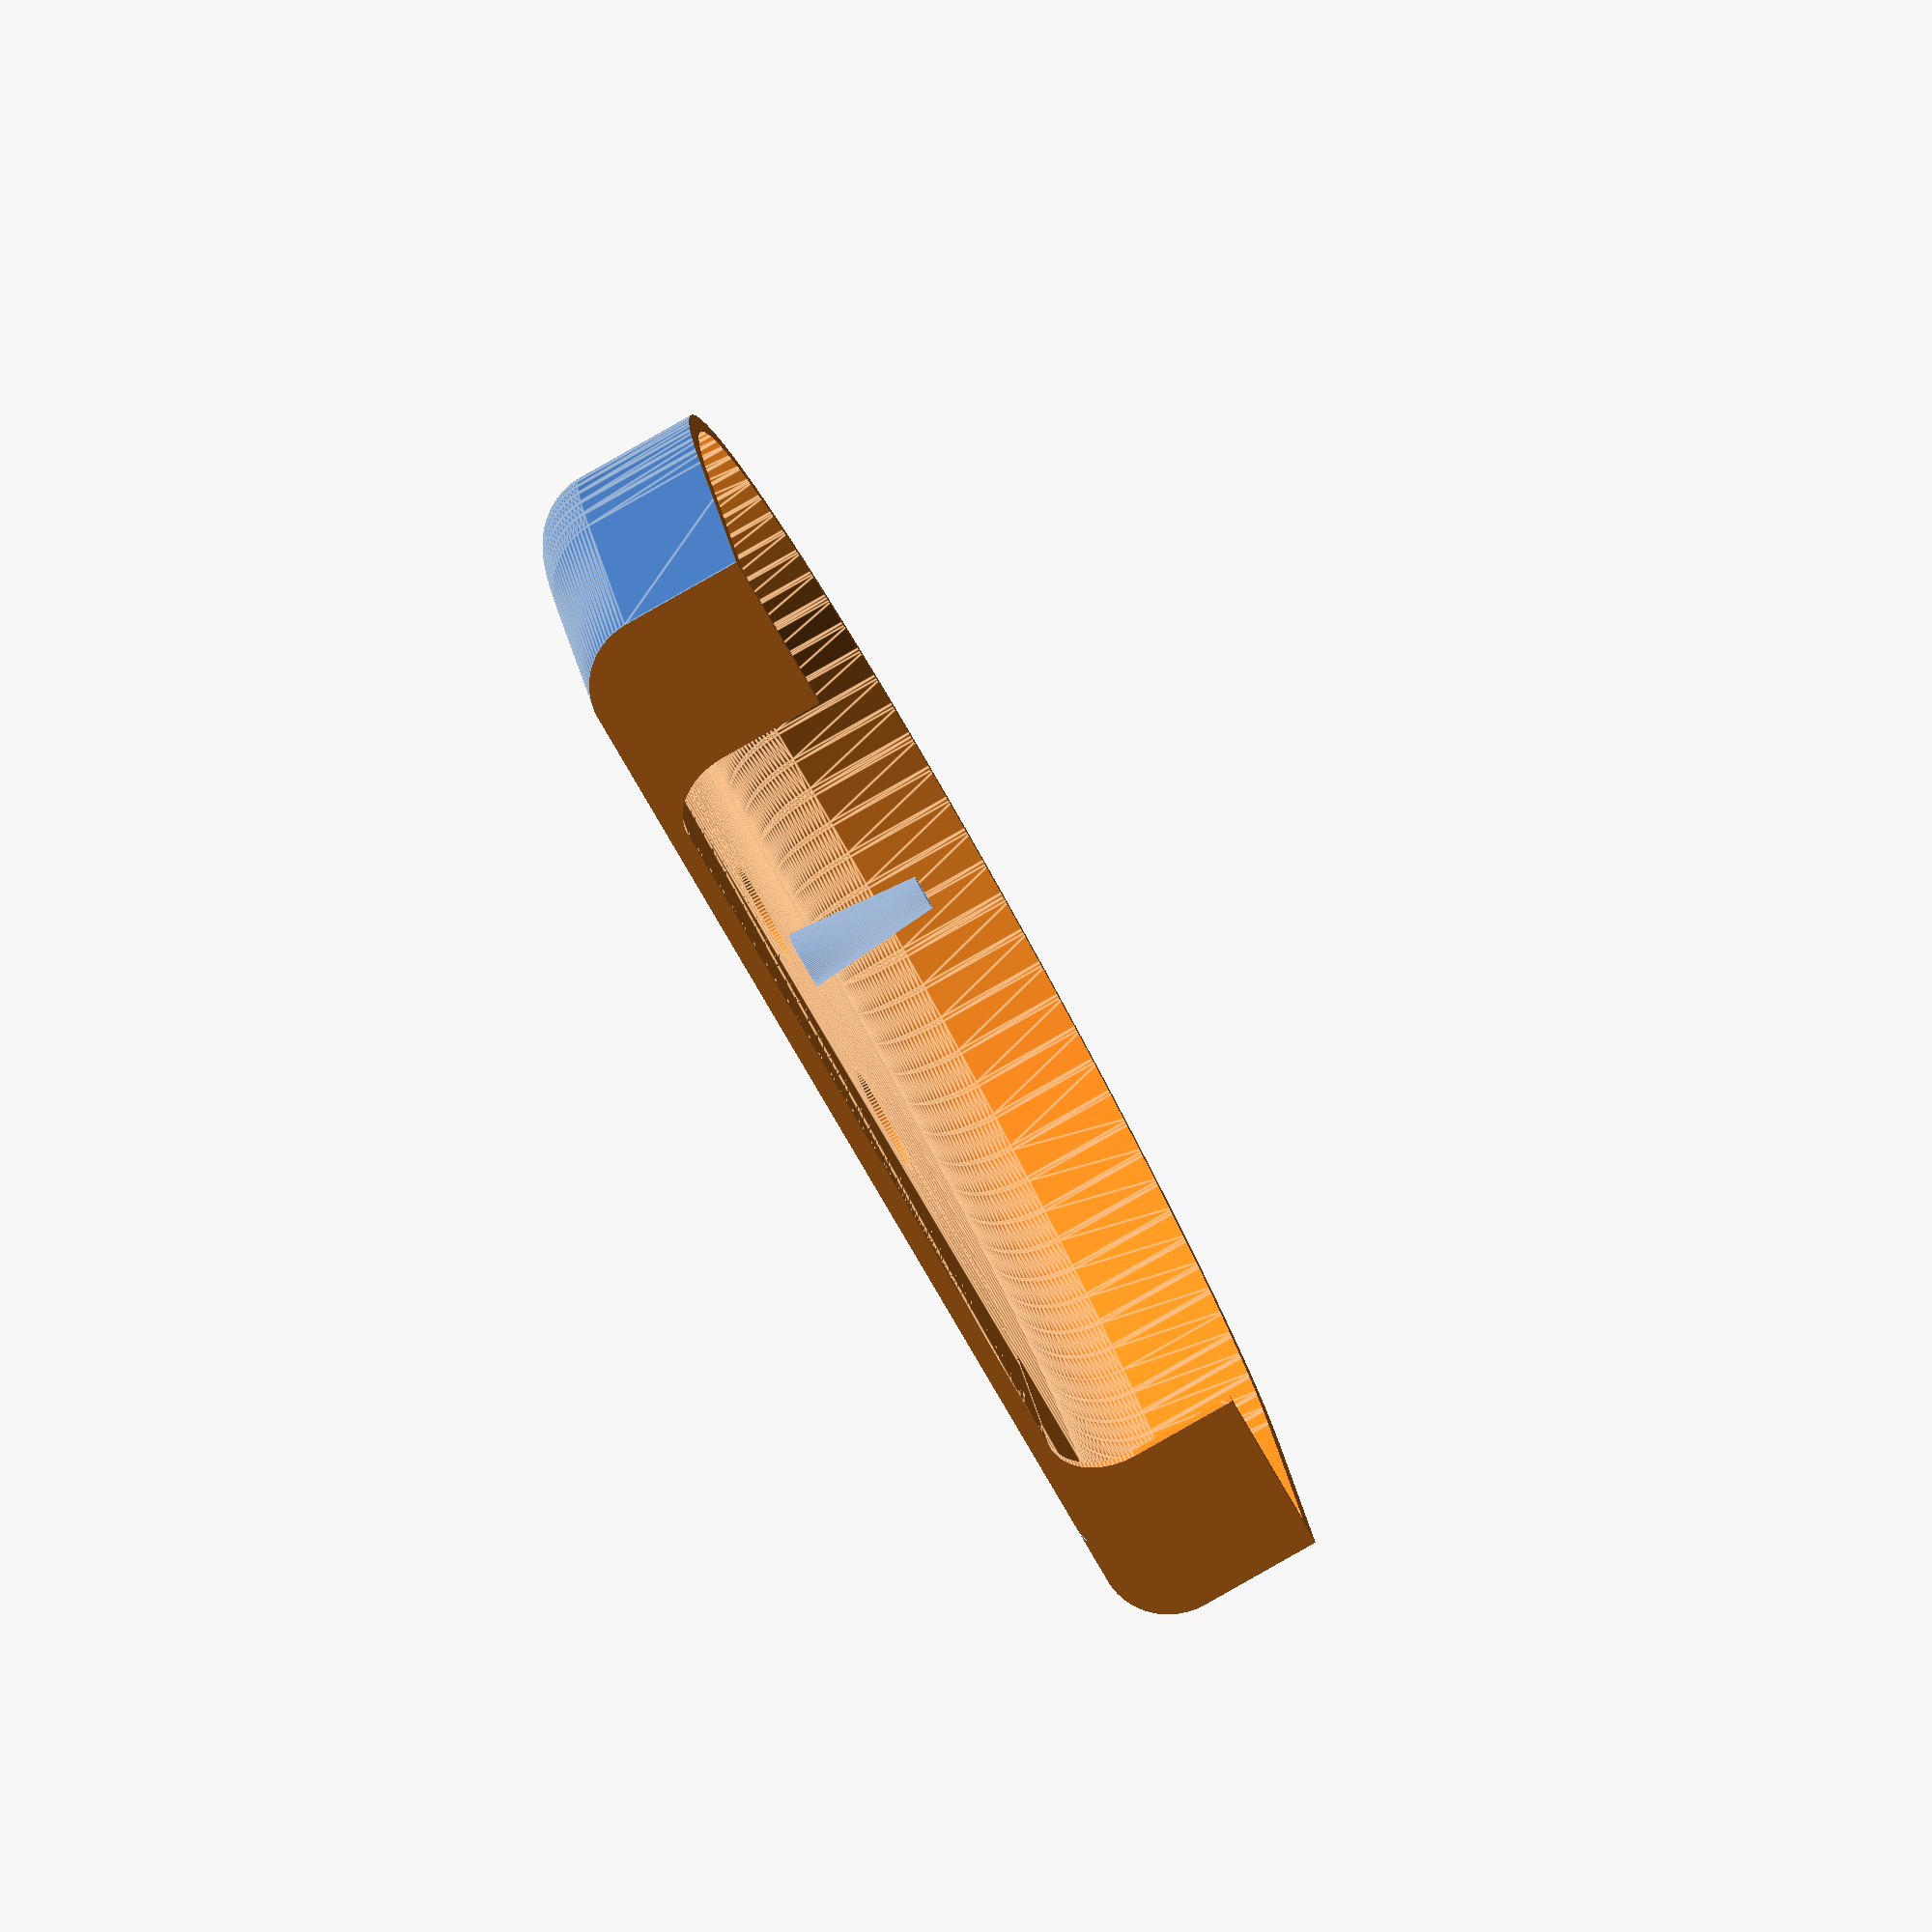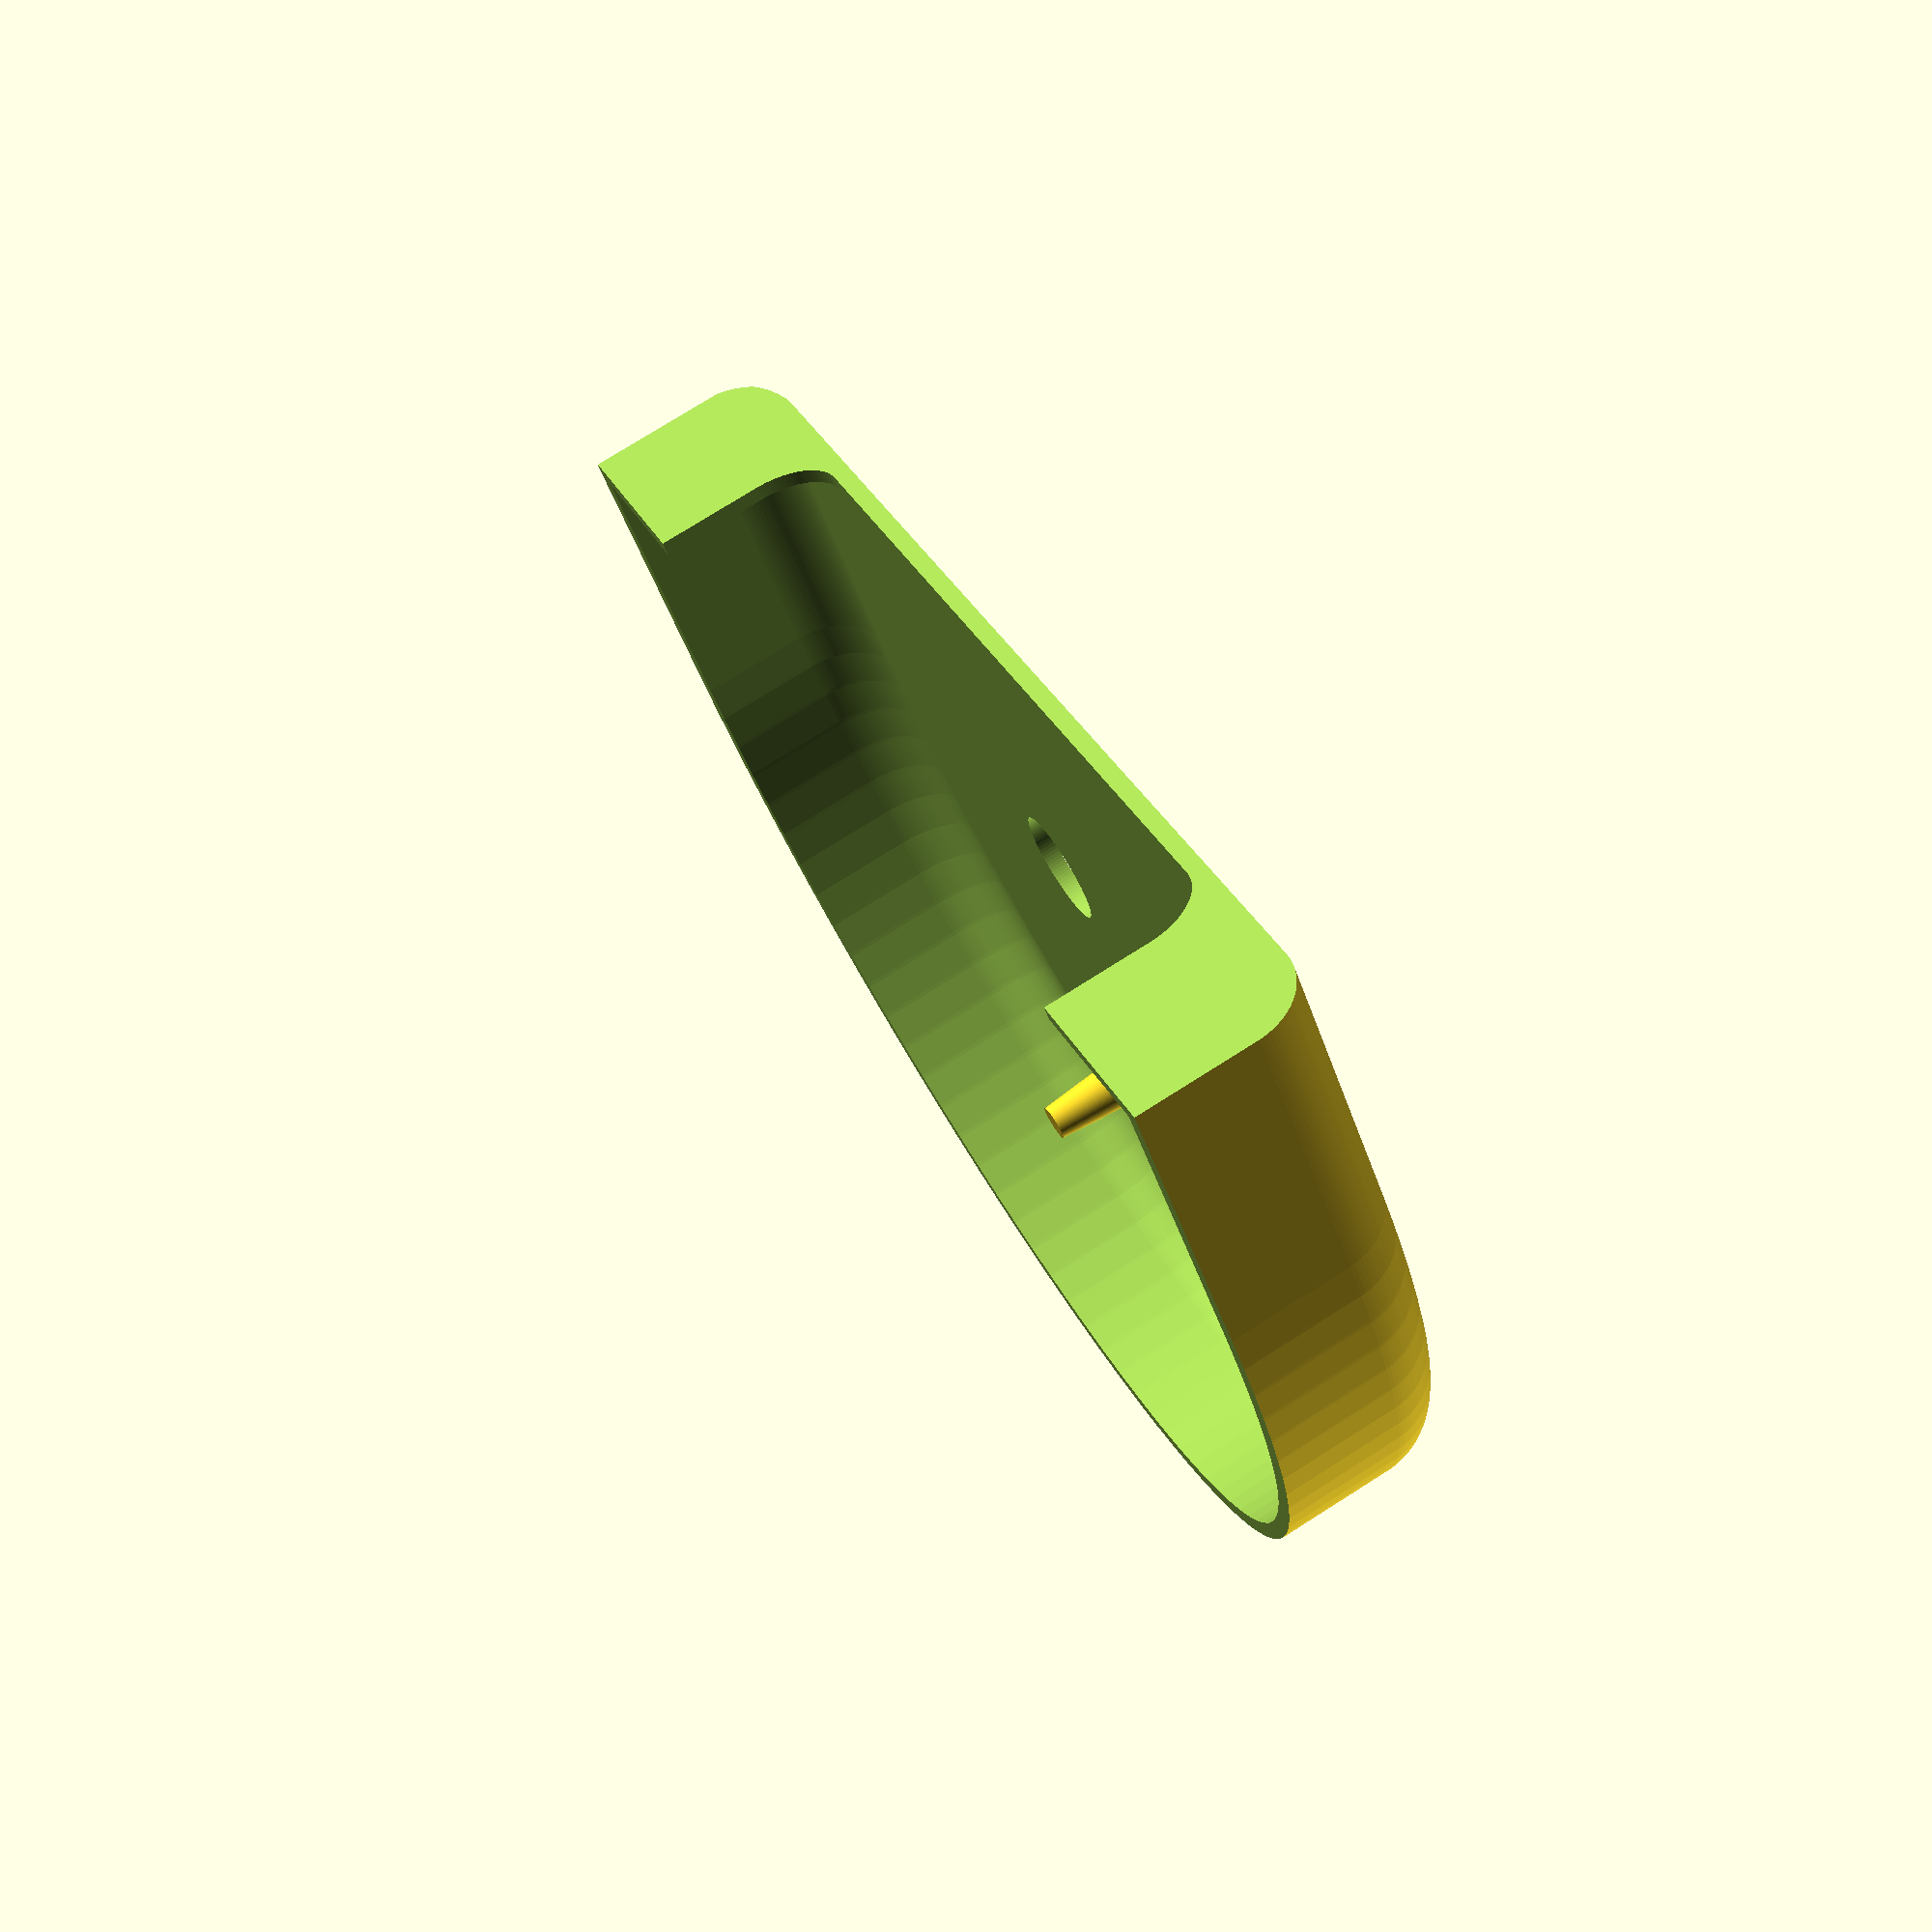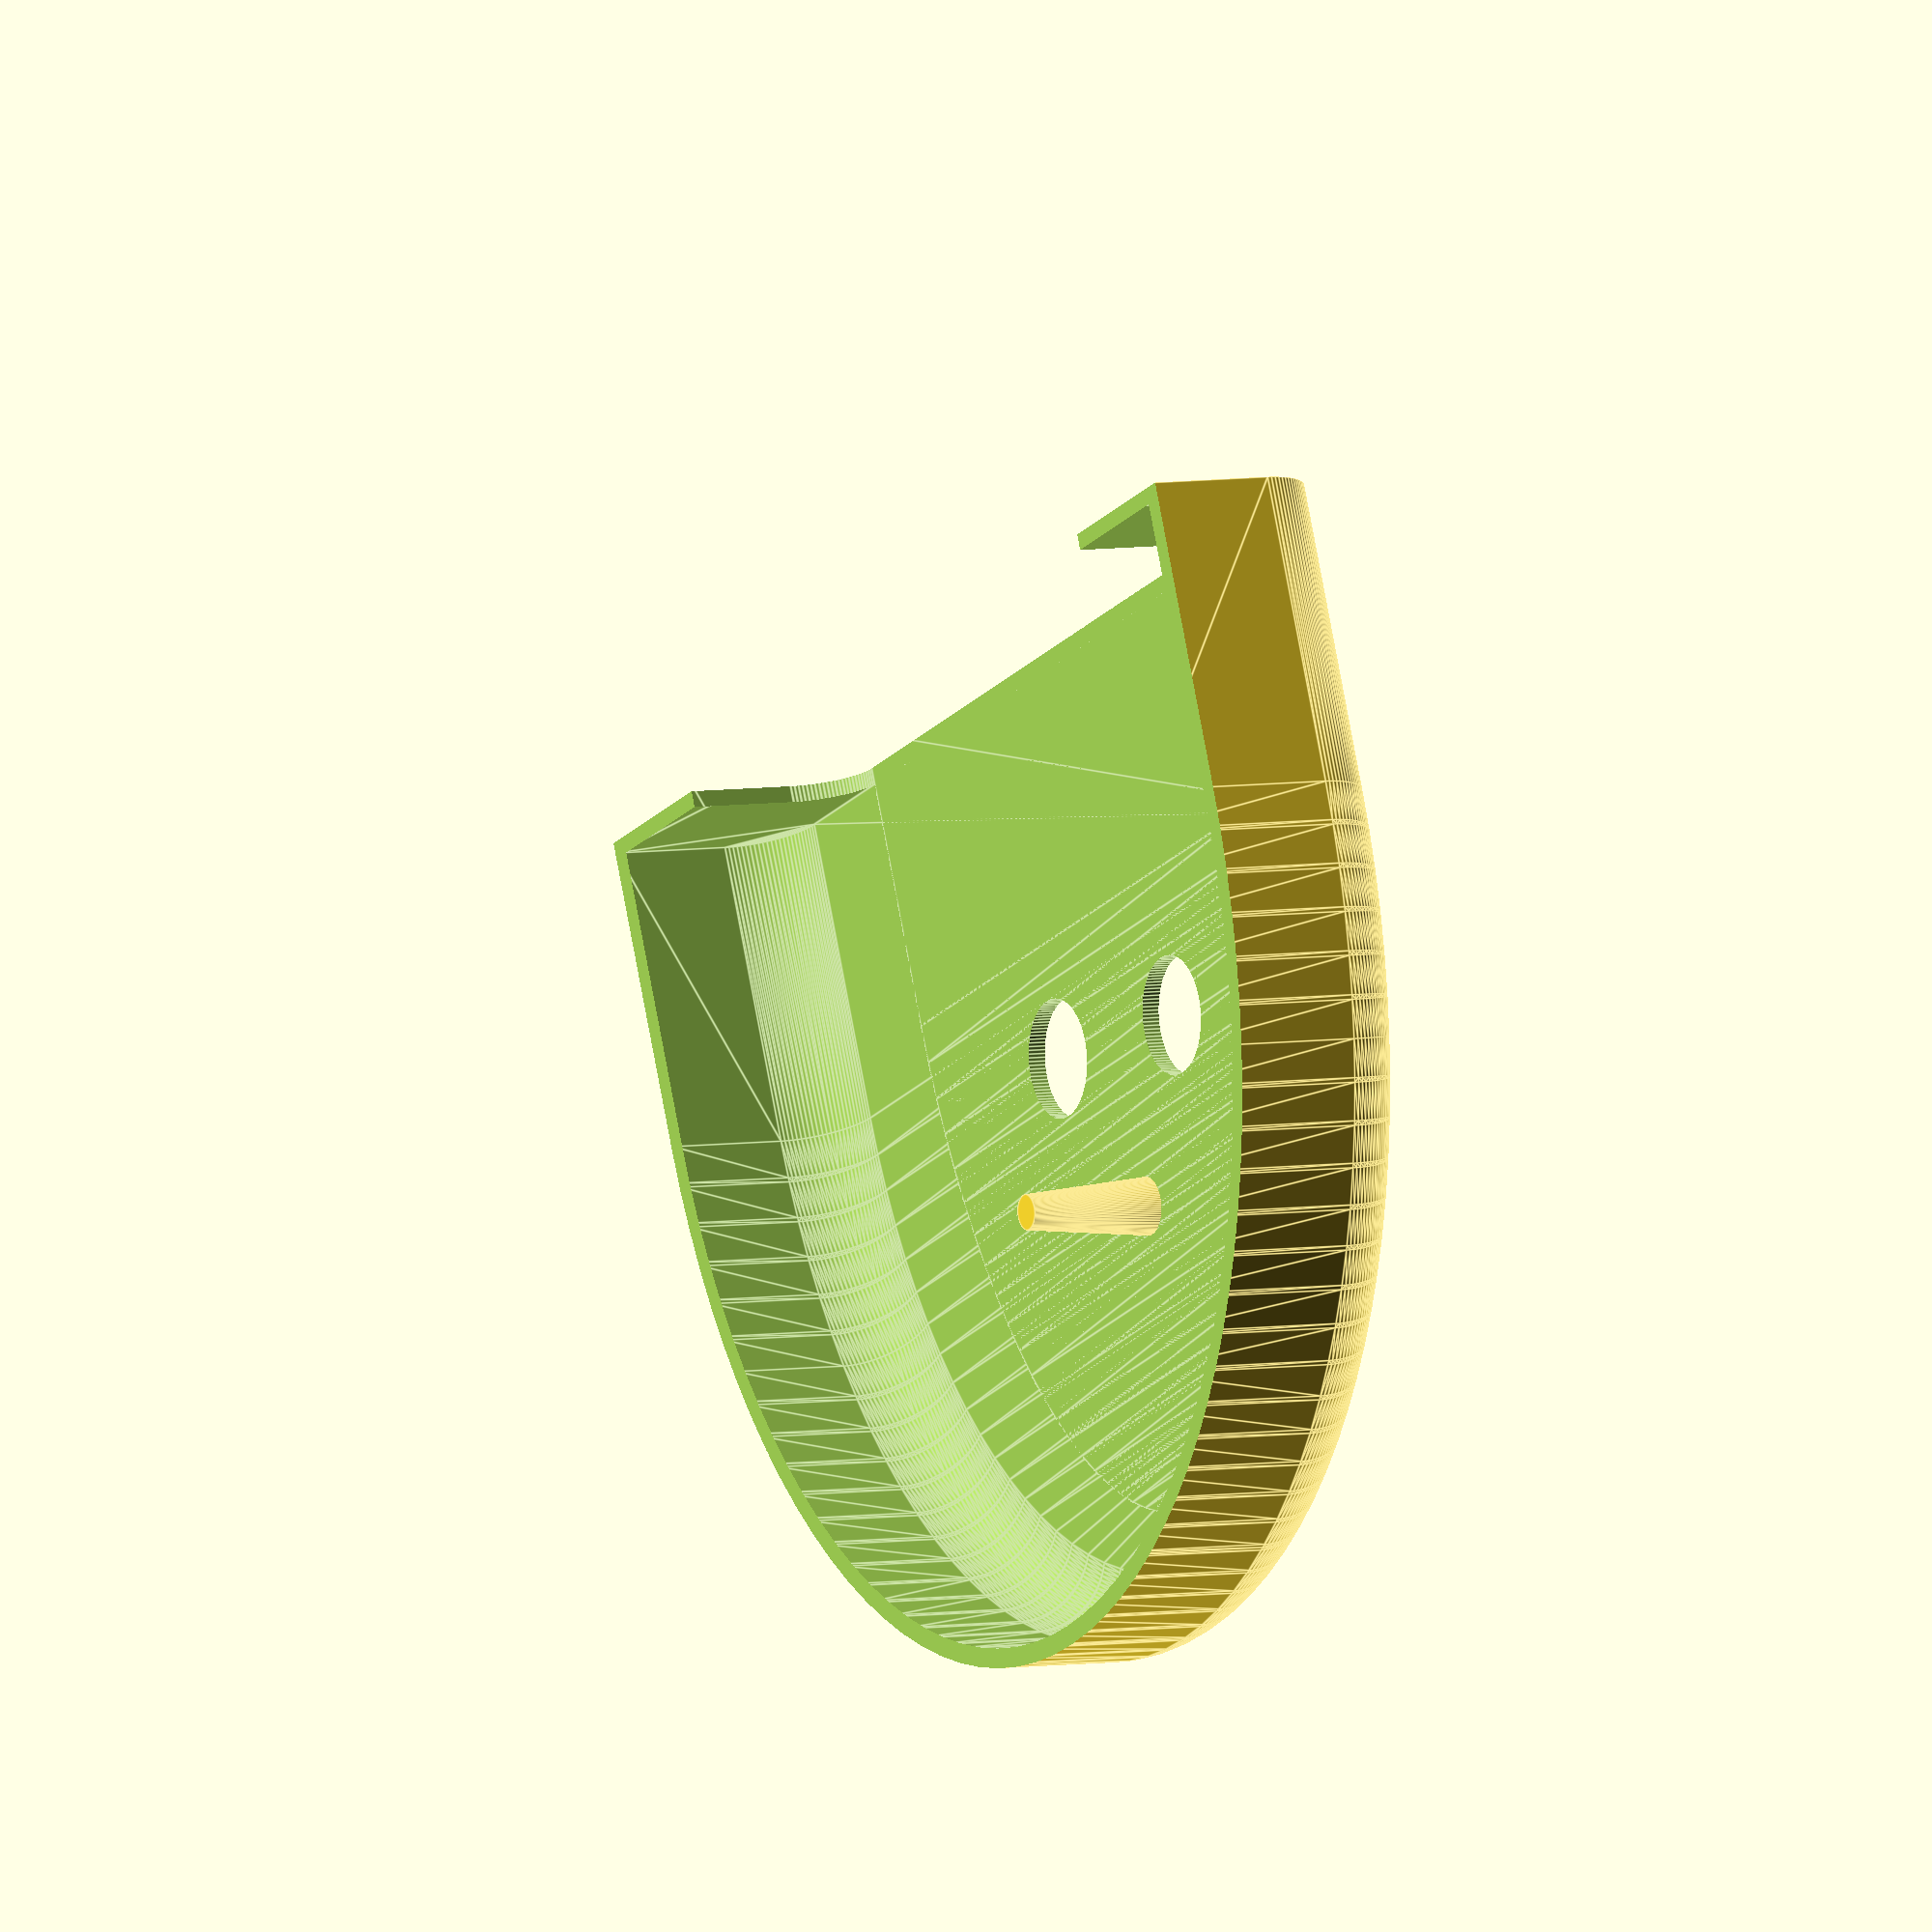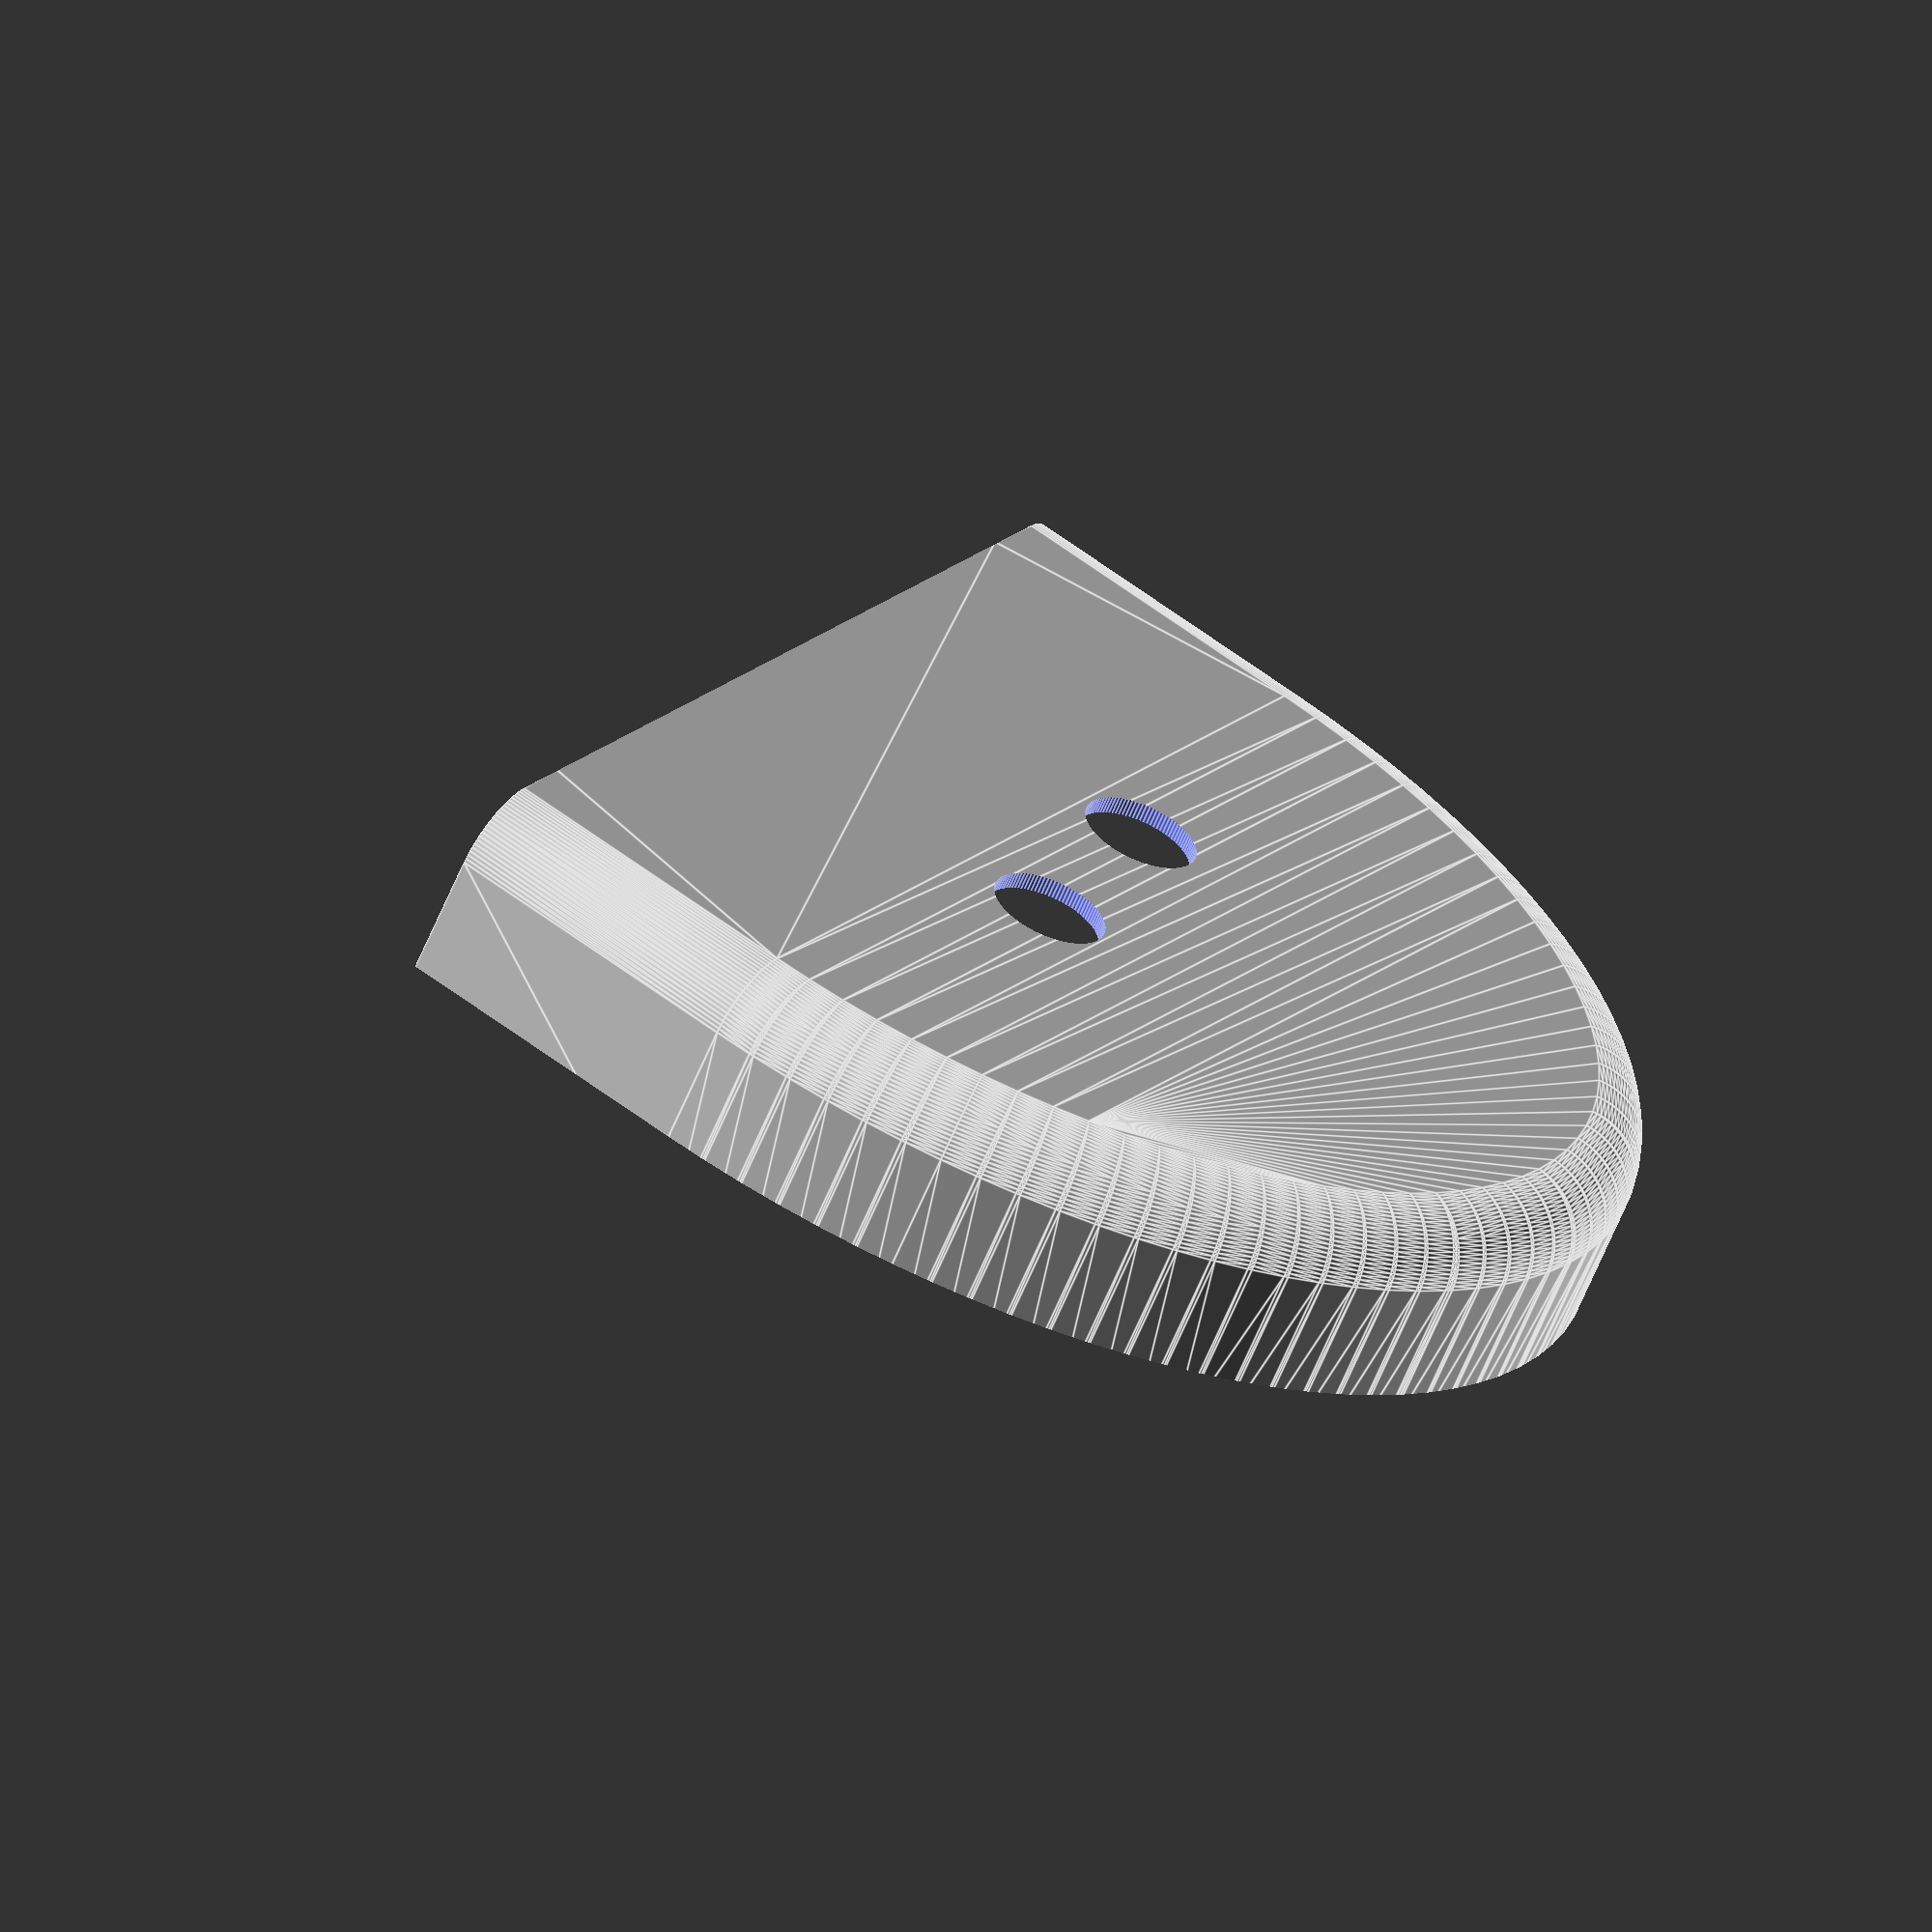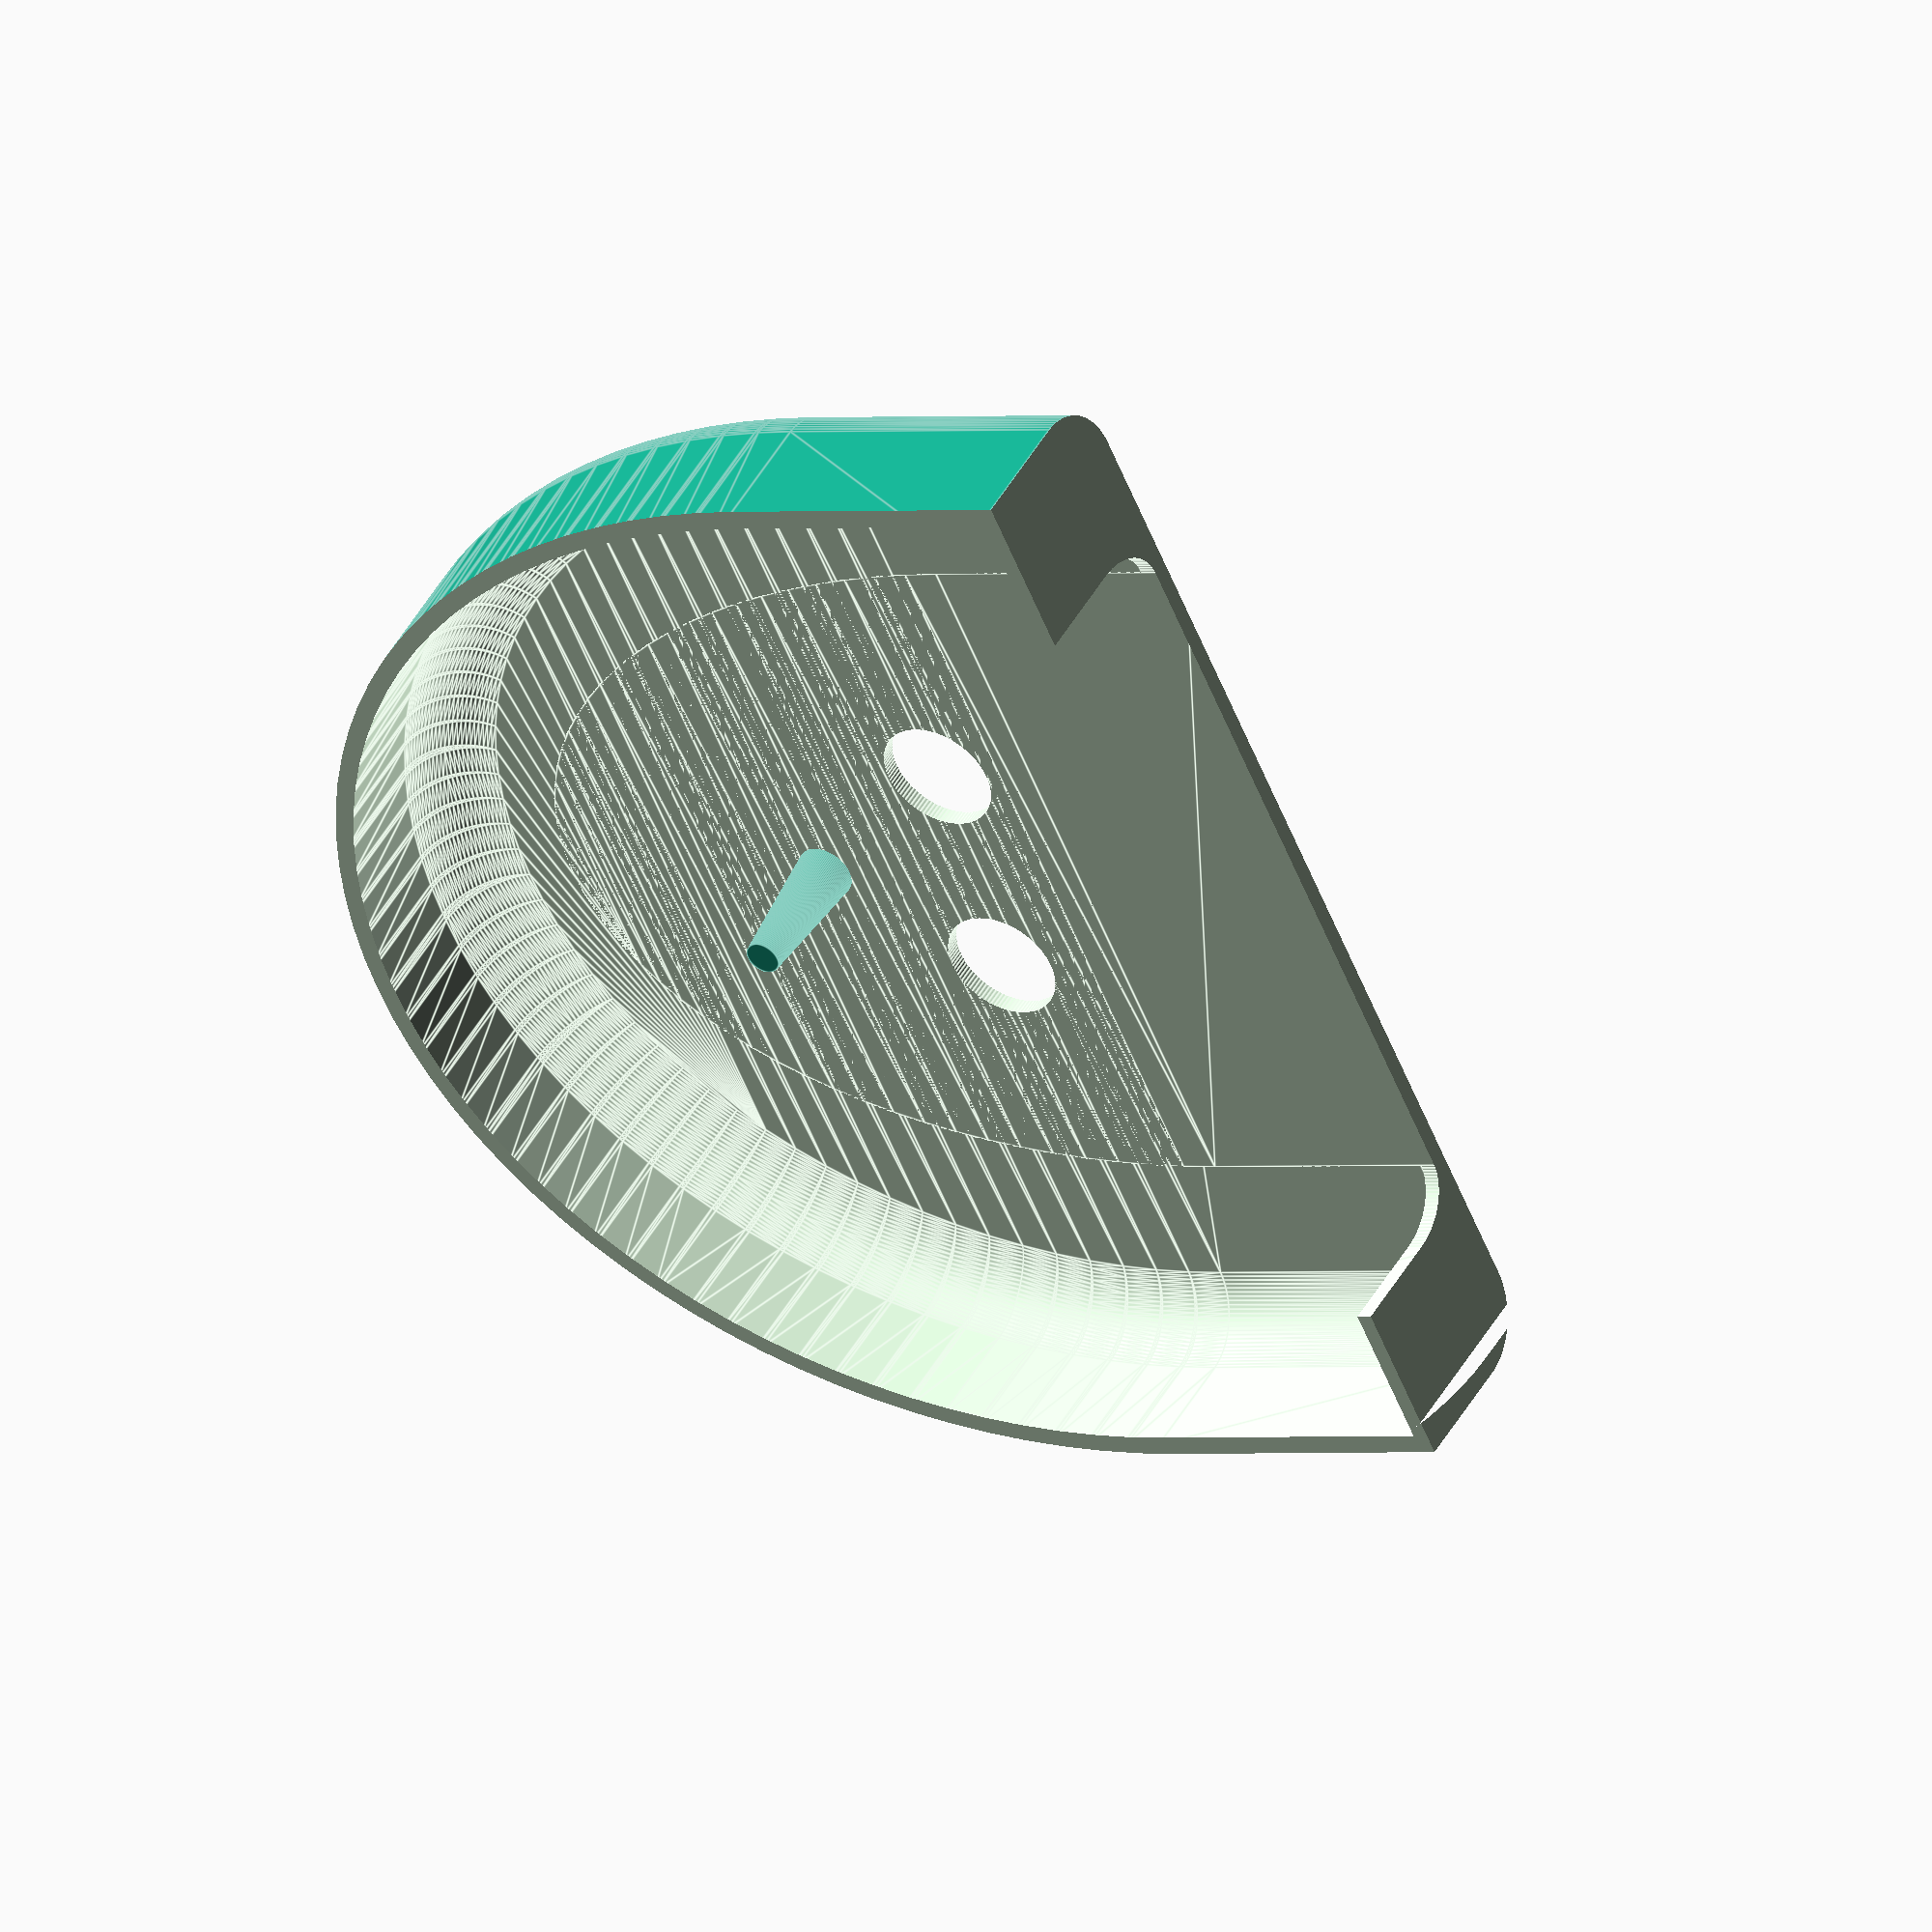
<openscad>
$fn = 100;

rounding_factor = 12;
width = 200 - (rounding_factor * 2);
machine_width = 142.4;
height = 33;
radius = 65 - rounding_factor;
hole_size = 10;

module coffee_table_block() {
    difference() {
        minkowski() {
            union() {
            cube([width, radius, height]);
                translate([width / 2, 0, 0]) {
                    resize(newsize=[width, radius * 4, height]) {
                        cylinder(height, radius, radius);
                    }
                }
            }
            translate([0, radius, height]) {
                sphere(rounding_factor);
            }
        }
        
        translate([-(rounding_factor + 1), - radius * 2, 0]) {
            cube([width + rounding_factor * 3, radius * 5, height + rounding_factor]);
        } 
        translate([-(rounding_factor + 1), radius * 2, 0]) {
            cube([width + rounding_factor * 3, radius * 2, 100]);
        }
    }
}

// big block minus a slightly smaller block
module coffee_table() {
    difference() {
        coffee_table_block();
        translate([rounding_factor / 2 - 3, 1, 0]) {
            resize(newsize = [width + 17, (radius * 3) + 6, height - 1.3]) {
                coffee_table_block();
            }
        }
        translate([(width - machine_width) / 2 + 8.5, 10, 0]) {
            resize(newsize = [machine_width, (radius * 3) + 6, height - 1.3]) {
                coffee_table_block();
            }
        }
    }
}

// drip holes and stopper
union() {
    difference() {
        translate([rounding_factor, -radius * 2, -45]) {
            coffee_table();
        }
        translate([width / 2 + rounding_factor - 20, -69, 0]) {
            cylinder(height * 3, hole_size, hole_size);
        }
        translate([width / 2 + rounding_factor + 20, -64, 0]) {
            cylinder(height * 3, hole_size, hole_size);
        }
    }
    translate([100, -96, 7]) {
        cylinder(24, 3, 5);
    }
}
</openscad>
<views>
elev=83.3 azim=193.3 roll=119.6 proj=o view=edges
elev=283.6 azim=34.5 roll=237.7 proj=p view=wireframe
elev=174.8 azim=202.0 roll=299.0 proj=o view=edges
elev=240.9 azim=121.0 roll=202.2 proj=o view=edges
elev=315.6 azim=294.4 roll=207.0 proj=o view=edges
</views>
